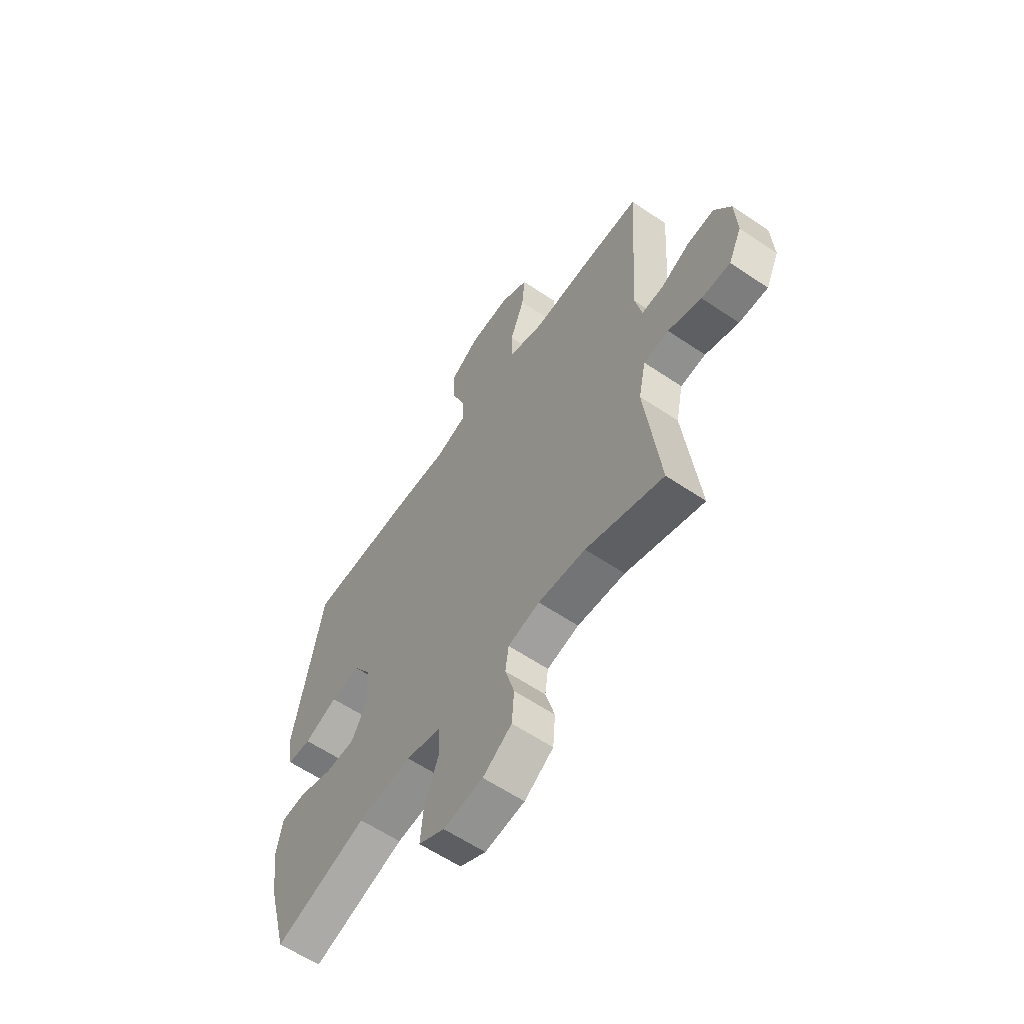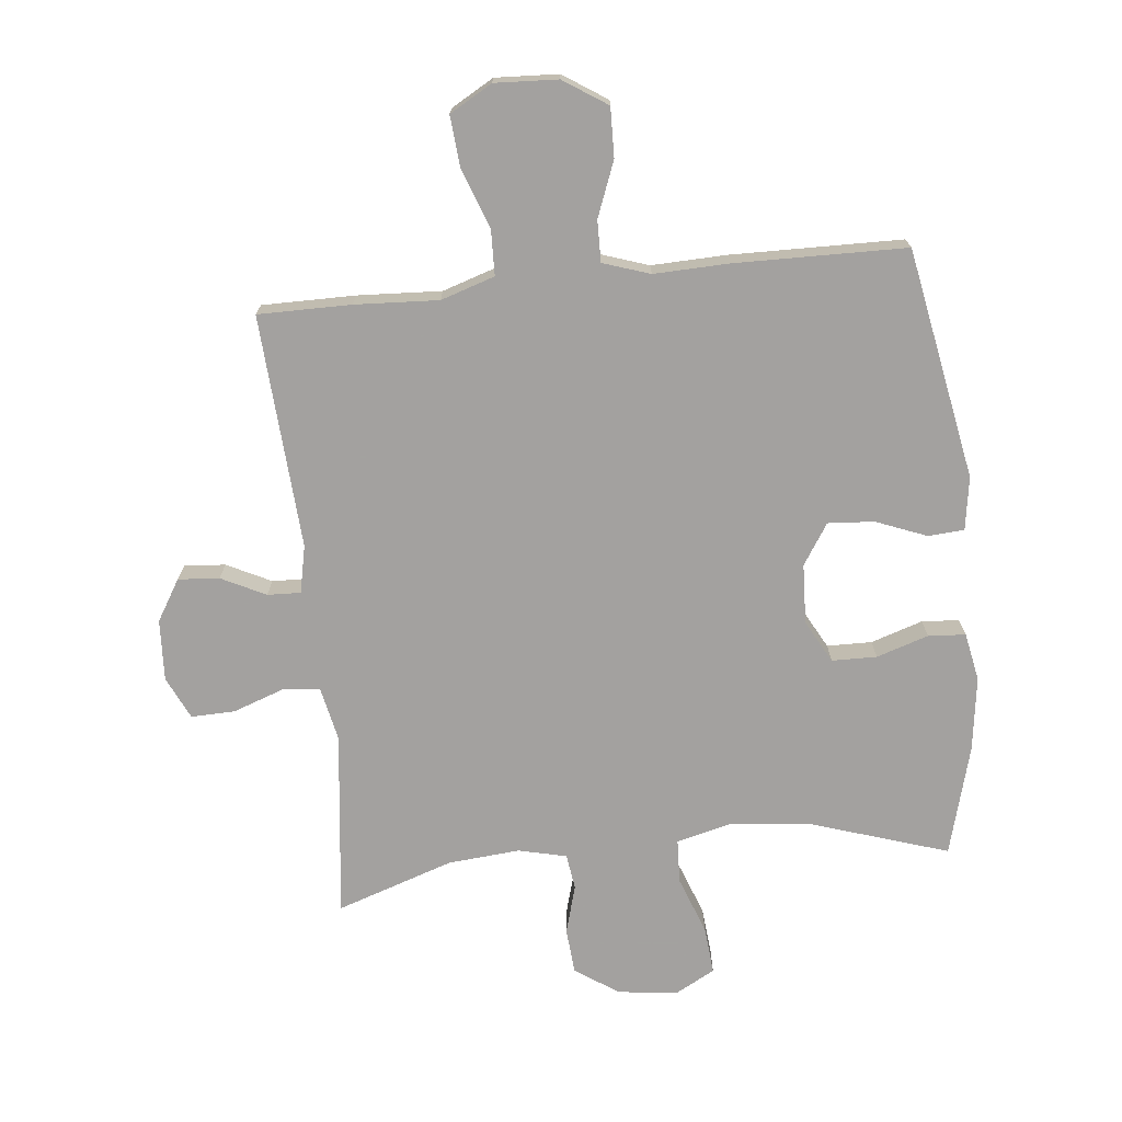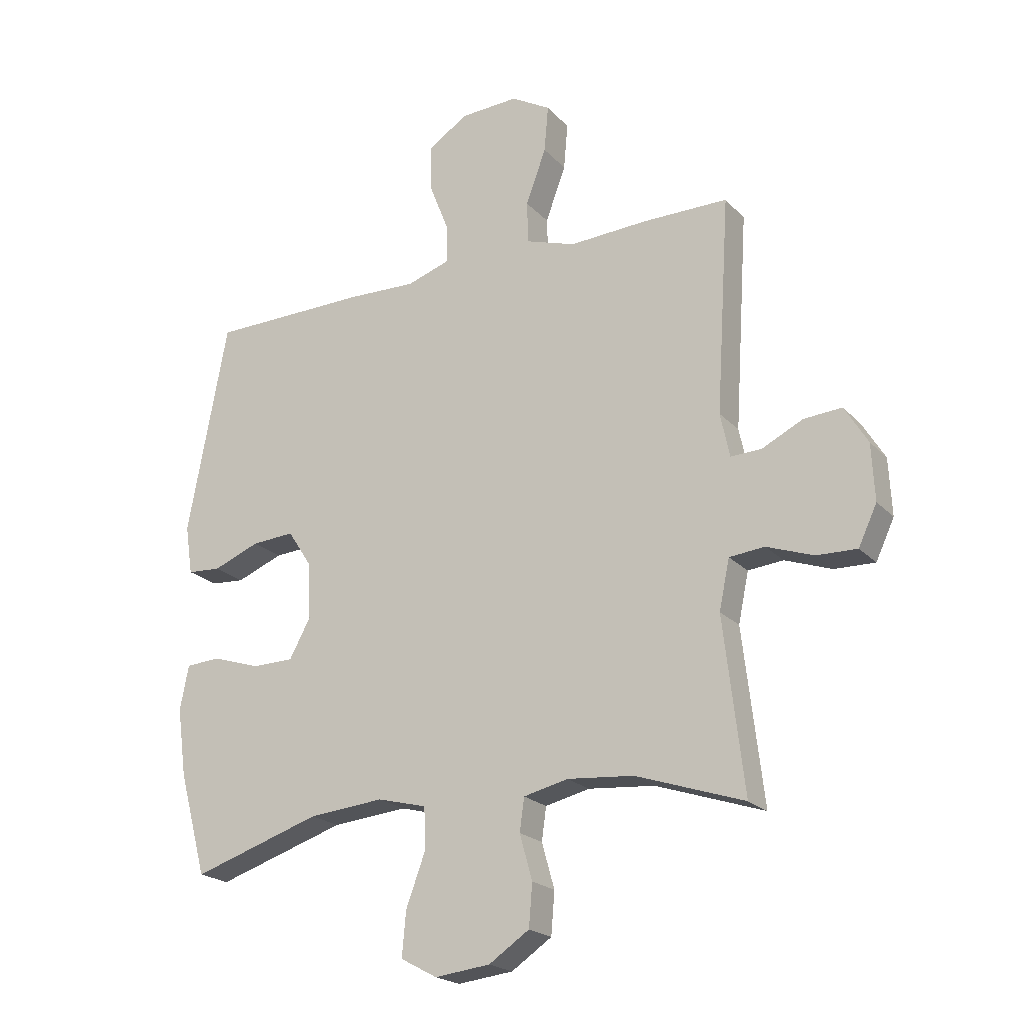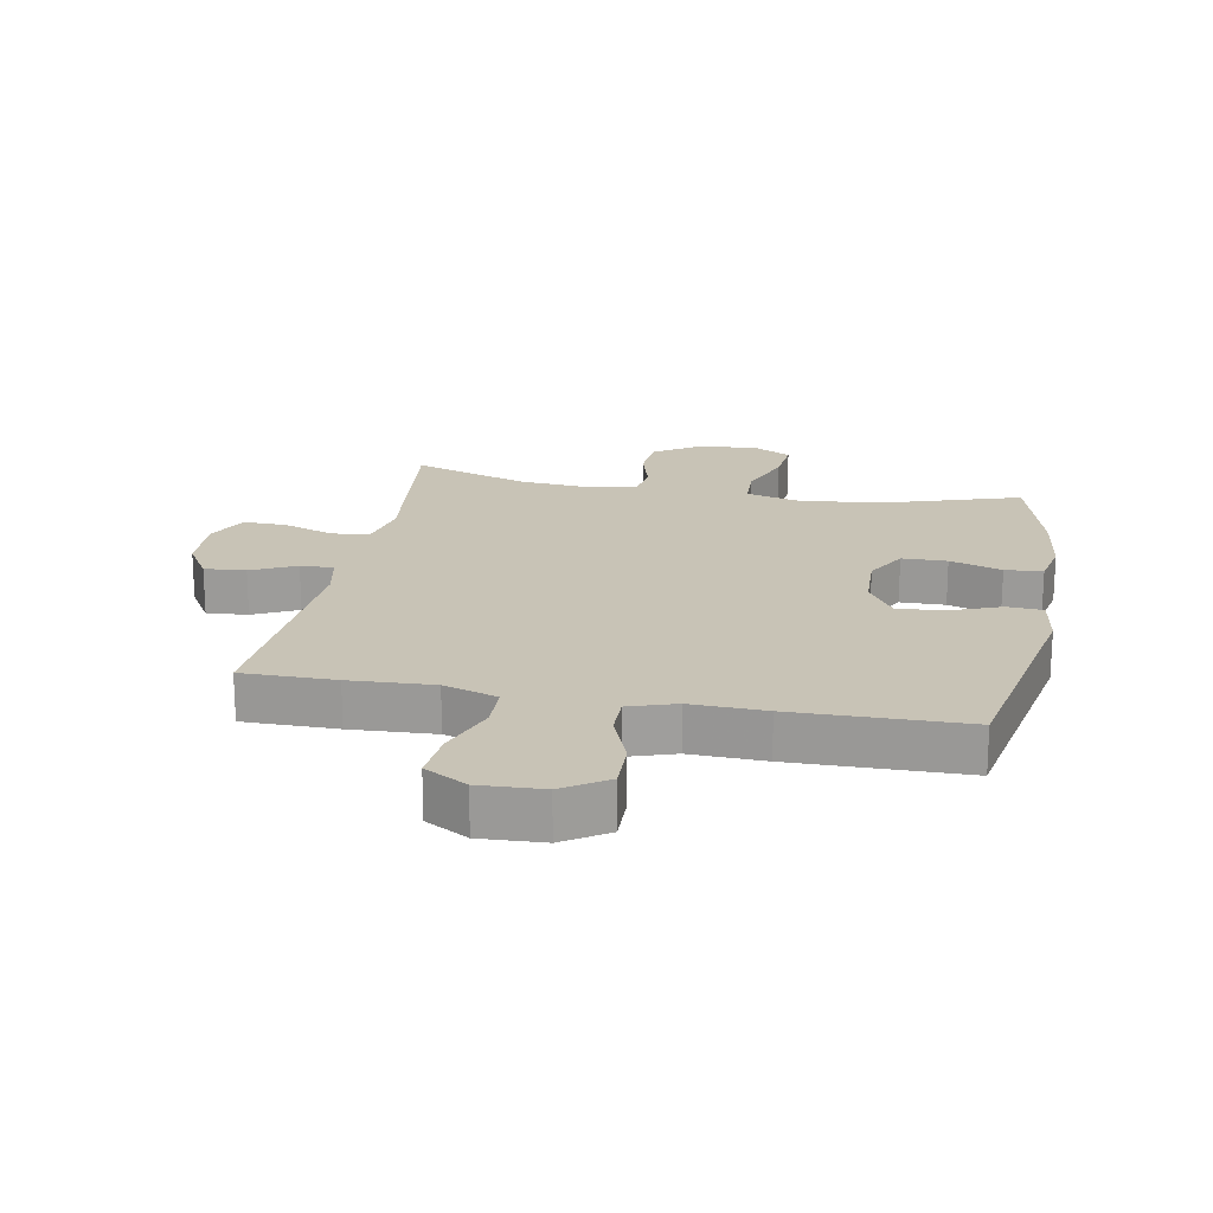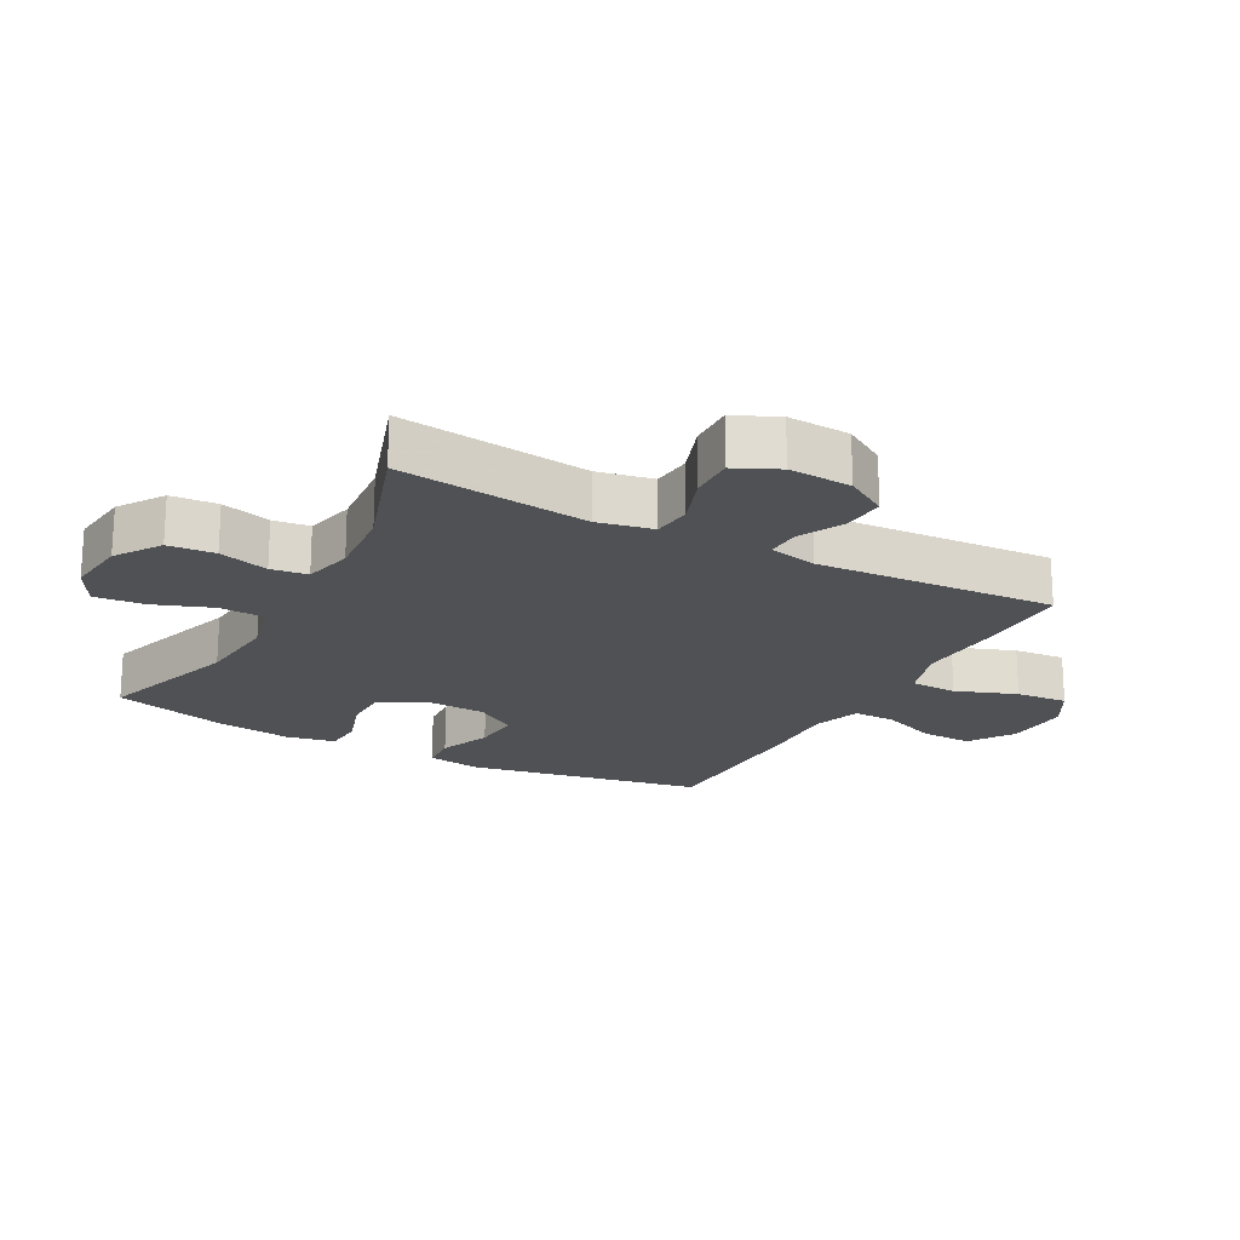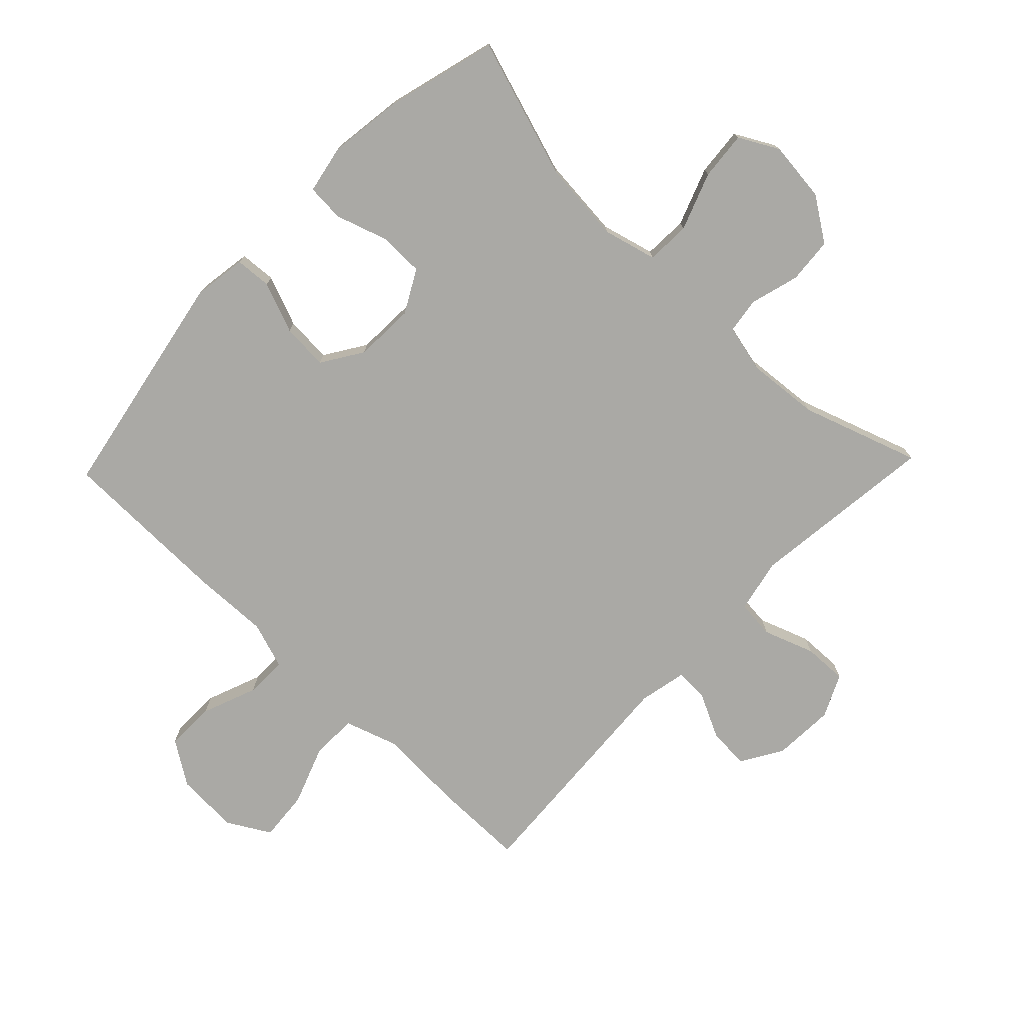
<metadata>
{"format":"obj","ext":"obj","renderer":"f3d","projection":"perspective","resolution":1024,"background":"white","views":[{"elev":-60.6,"azim":-124.6,"up":"+Z"},{"elev":-72.3,"azim":5.9,"up":"+Y"},{"elev":-21.1,"azim":-150.0,"up":"+Z"},{"elev":19.4,"azim":10.7,"up":"+Y"},{"elev":-20.1,"azim":-118.5,"up":"+Y"},{"elev":-75.4,"azim":136.2,"up":"+Y"}]}
</metadata>
<code>
v 0.5 0.07 0.5
v 0.569 0.07 0.131
v 0.556 0.07 0.046
v 0.498 0.07 0.042
v 0.417 0.07 0.074
v 0.343 0.07 0.079
v 0.301 0.07 0.014
v 0.297 0.07 -0.082
v 0.334 0.07 -0.15
v 0.406 0.07 -0.151
v 0.489 0.07 -0.124
v 0.549 0.07 -0.128
v 0.564 0.07 -0.205
v 0.548 0.07 -0.323
v 0.5 0.07 -0.5
v 0.277 0.07 -0.428
v 0.147 0.07 -0.416
v 0.062 0.07 -0.438
v 0.059 0.07 -0.508
v 0.093 0.07 -0.6
v 0.1 0.07 -0.677
v 0.037 0.07 -0.711
v -0.059 0.07 -0.7
v -0.129 0.07 -0.653
v -0.135 0.07 -0.58
v -0.113 0.07 -0.502
v -0.121 0.07 -0.445
v -0.198 0.07 -0.427
v -0.313 0.07 -0.437
v -0.5 0.07 -0.5
v -0.465 0.07 -0.201
v -0.483 0.07 -0.115
v -0.544 0.07 -0.109
v -0.625 0.07 -0.138
v -0.695 0.07 -0.14
v -0.727 0.07 -0.072
v -0.722 0.07 0.026
v -0.682 0.07 0.092
v -0.616 0.07 0.087
v -0.545 0.07 0.052
v -0.492 0.07 0.05
v -0.476 0.07 0.126
v -0.5 0.07 0.5
v -0.351 0.07 0.5
v -0.217 0.07 0.493
v -0.131 0.07 0.521
v -0.129 0.07 0.594
v -0.164 0.07 0.689
v -0.171 0.07 0.77
v -0.103 0.07 0.809
v -0.002 0.07 0.804
v 0.068 0.07 0.758
v 0.066 0.07 0.679
v 0.032 0.07 0.591
v 0.031 0.07 0.525
v 0.106 0.07 0.5
v 0.225 0.07 0.504
v 0.5 0 0.5
v 0.569 0 0.131
v 0.556 0 0.046
v 0.498 0 0.042
v 0.417 0 0.074
v 0.343 0 0.079
v 0.301 0 0.014
v 0.297 0 -0.082
v 0.334 0 -0.15
v 0.406 0 -0.151
v 0.489 0 -0.124
v 0.549 0 -0.128
v 0.564 0 -0.205
v 0.548 0 -0.323
v 0.5 0 -0.5
v 0.277 0 -0.428
v 0.147 0 -0.416
v 0.062 0 -0.438
v 0.059 0 -0.508
v 0.093 0 -0.6
v 0.1 0 -0.677
v 0.037 0 -0.711
v -0.059 0 -0.7
v -0.129 0 -0.653
v -0.135 0 -0.58
v -0.113 0 -0.502
v -0.121 0 -0.445
v -0.198 0 -0.427
v -0.313 0 -0.437
v -0.5 0 -0.5
v -0.465 0 -0.201
v -0.483 0 -0.115
v -0.544 0 -0.109
v -0.625 0 -0.138
v -0.695 0 -0.14
v -0.727 0 -0.072
v -0.722 0 0.026
v -0.682 0 0.092
v -0.616 0 0.087
v -0.545 0 0.052
v -0.492 0 0.05
v -0.476 0 0.126
v -0.5 0 0.5
v -0.351 0 0.5
v -0.217 0 0.493
v -0.131 0 0.521
v -0.129 0 0.594
v -0.164 0 0.689
v -0.171 0 0.77
v -0.103 0 0.809
v -0.002 0 0.804
v 0.068 0 0.758
v 0.066 0 0.679
v 0.032 0 0.591
v 0.031 0 0.525
v 0.106 0 0.5
v 0.225 0 0.504
f 56 57 1 2
f 55 56 2 3
f 51 52 53 54
f 51 54 55
f 50 51 55
f 47 48 49 50
f 46 47 50 55
f 45 46 55 3
f 42 43 44 45
f 41 42 45
f 37 38 39 40
f 37 40 41
f 36 37 41
f 33 34 35 36
f 32 33 36 41
f 31 32 41 45
f 29 30 31 45
f 23 24 25 26
f 23 26 27
f 22 23 27
f 19 20 21 22
f 18 19 22 27
f 17 18 27 28
f 13 14 15 16
f 13 16 17
f 10 11 12 13
f 9 10 13 17
f 8 9 17 28
f 45 3 4 5
f 45 5 6
f 29 45 6 7
f 7 8 28 29
f 59 58 114 113
f 60 59 113 112
f 111 110 109 108
f 112 111 108
f 112 108 107
f 107 106 105 104
f 112 107 104 103
f 60 112 103 102
f 102 101 100 99
f 102 99 98
f 97 96 95 94
f 98 97 94
f 98 94 93
f 93 92 91 90
f 98 93 90 89
f 102 98 89 88
f 102 88 87 86
f 83 82 81 80
f 84 83 80
f 84 80 79
f 79 78 77 76
f 84 79 76 75
f 85 84 75 74
f 73 72 71 70
f 74 73 70
f 70 69 68 67
f 74 70 67 66
f 85 74 66 65
f 62 61 60 102
f 63 62 102
f 64 63 102 86
f 86 85 65 64
f 1 58 59 2
f 2 59 60 3
f 3 60 61 4
f 4 61 62 5
f 5 62 63 6
f 6 63 64 7
f 7 64 65 8
f 8 65 66 9
f 9 66 67 10
f 10 67 68 11
f 11 68 69 12
f 12 69 70 13
f 13 70 71 14
f 14 71 72 15
f 15 72 73 16
f 16 73 74 17
f 17 74 75 18
f 18 75 76 19
f 19 76 77 20
f 20 77 78 21
f 21 78 79 22
f 22 79 80 23
f 23 80 81 24
f 24 81 82 25
f 25 82 83 26
f 26 83 84 27
f 27 84 85 28
f 28 85 86 29
f 29 86 87 30
f 30 87 88 31
f 31 88 89 32
f 32 89 90 33
f 33 90 91 34
f 34 91 92 35
f 35 92 93 36
f 36 93 94 37
f 37 94 95 38
f 38 95 96 39
f 39 96 97 40
f 40 97 98 41
f 41 98 99 42
f 42 99 100 43
f 43 100 101 44
f 44 101 102 45
f 45 102 103 46
f 46 103 104 47
f 47 104 105 48
f 48 105 106 49
f 49 106 107 50
f 50 107 108 51
f 51 108 109 52
f 52 109 110 53
f 53 110 111 54
f 54 111 112 55
f 55 112 113 56
f 56 113 114 57
f 57 114 58 1

</code>
